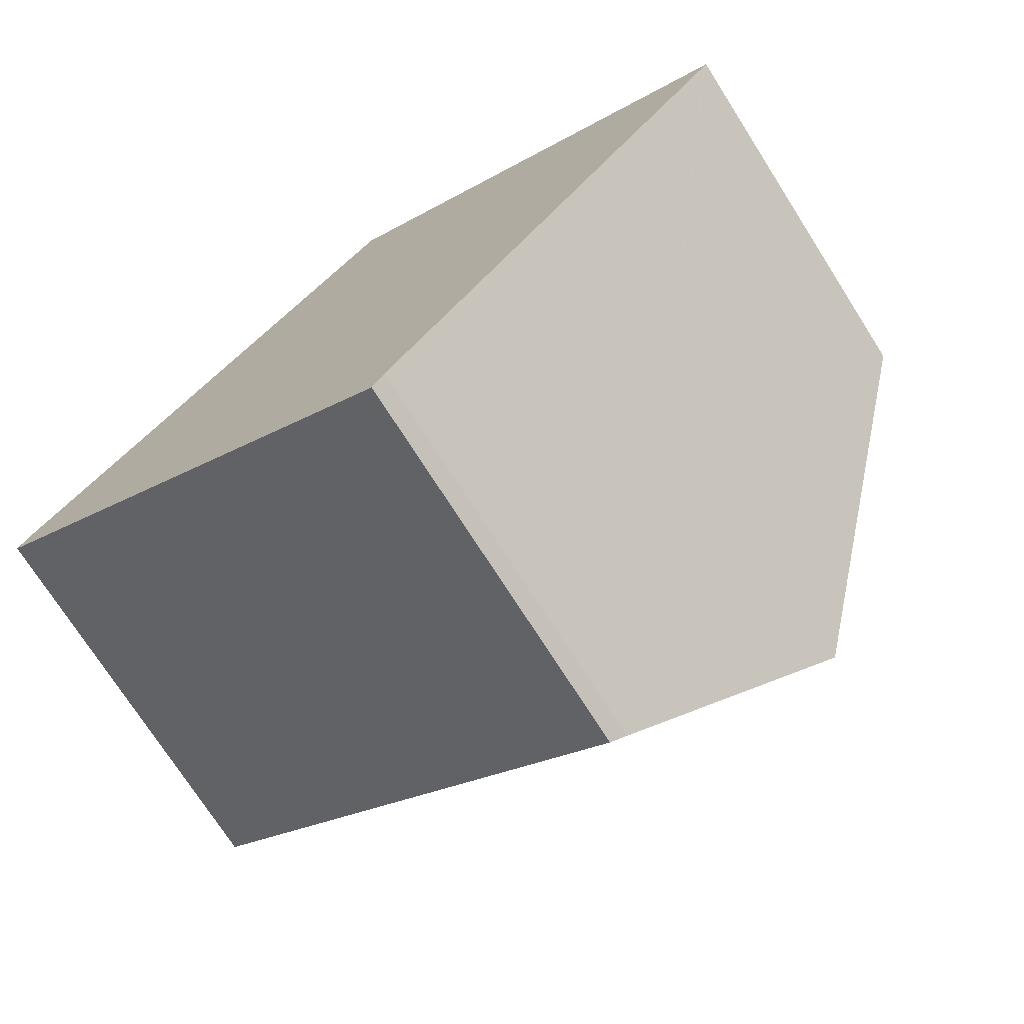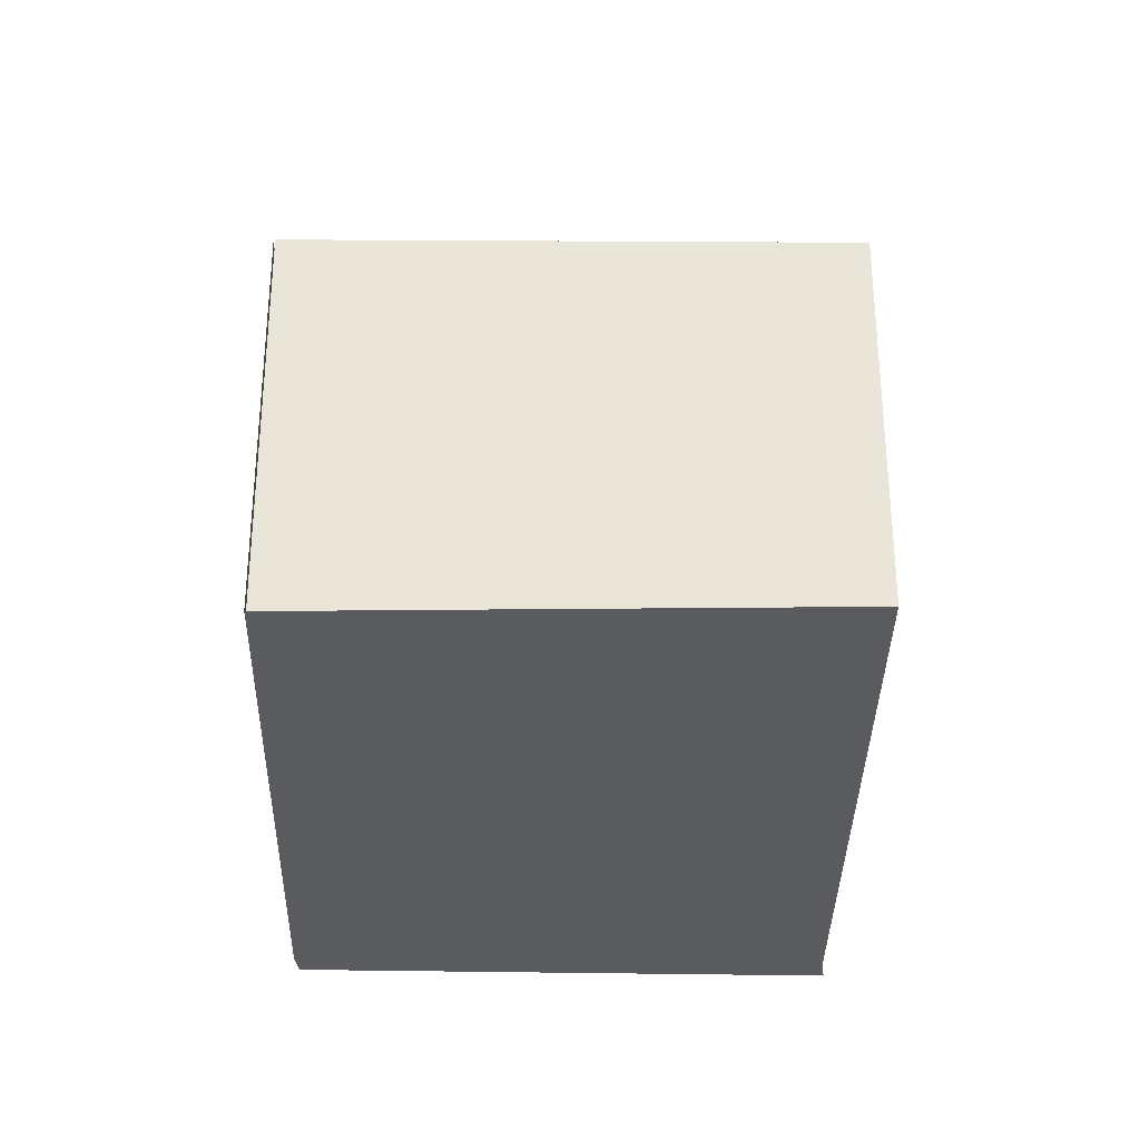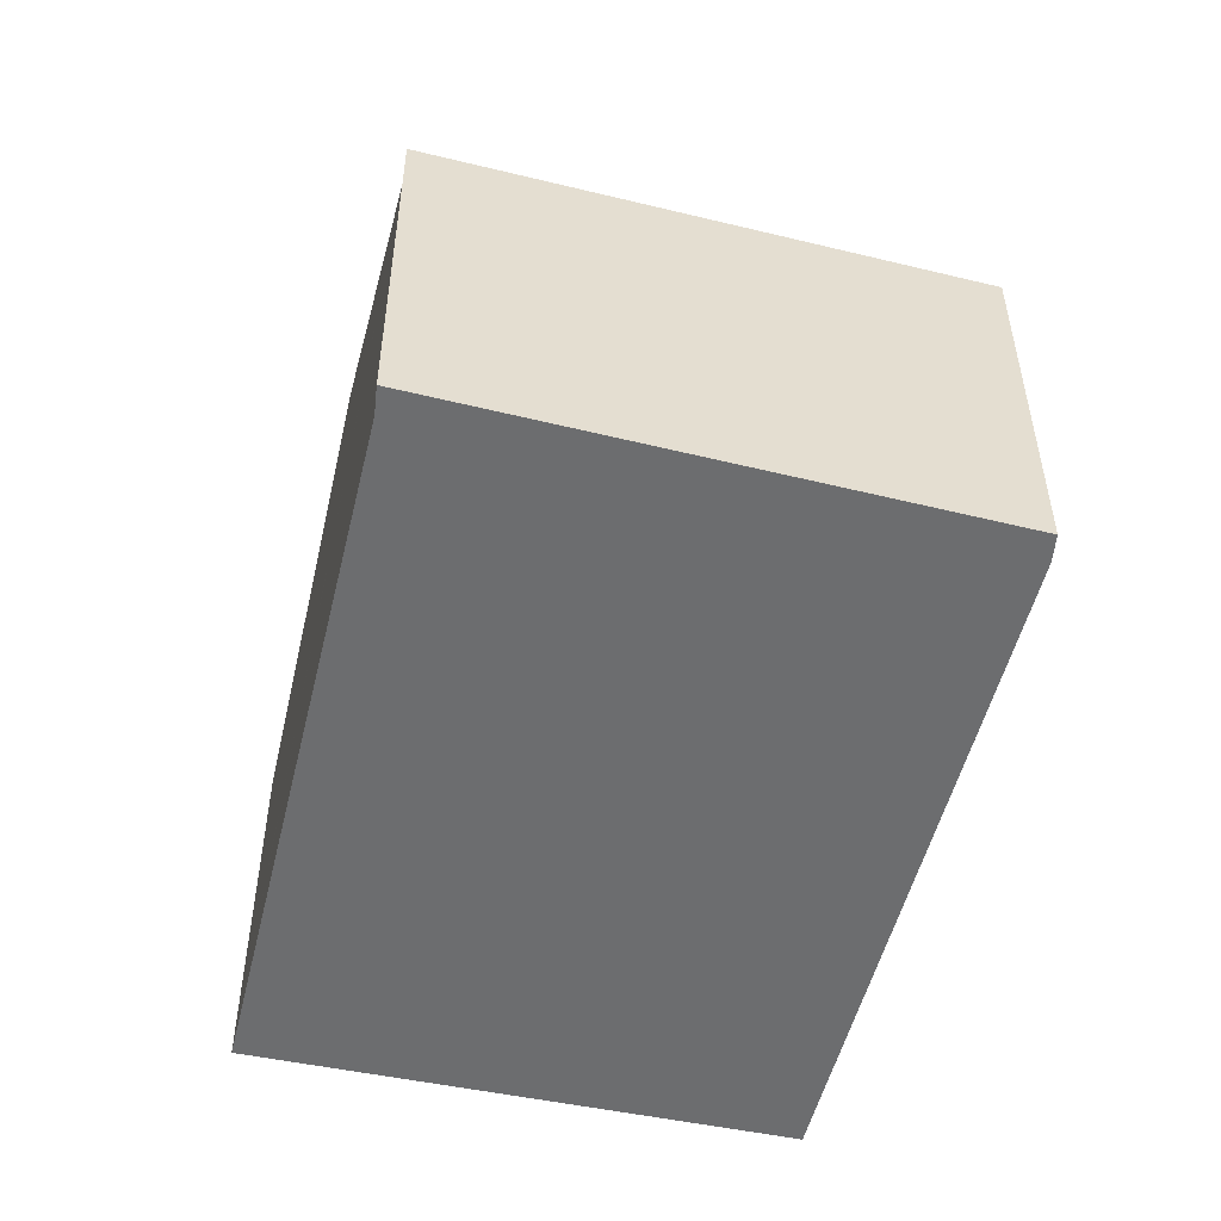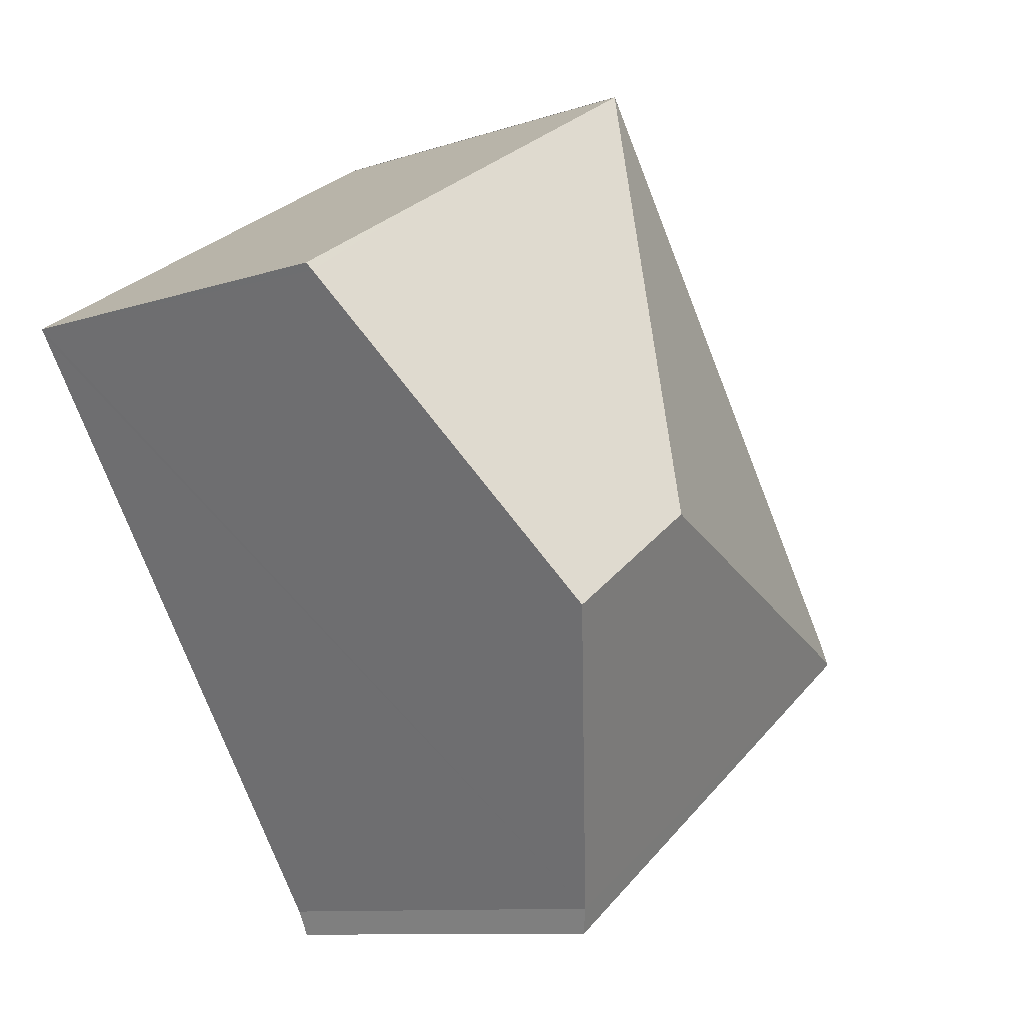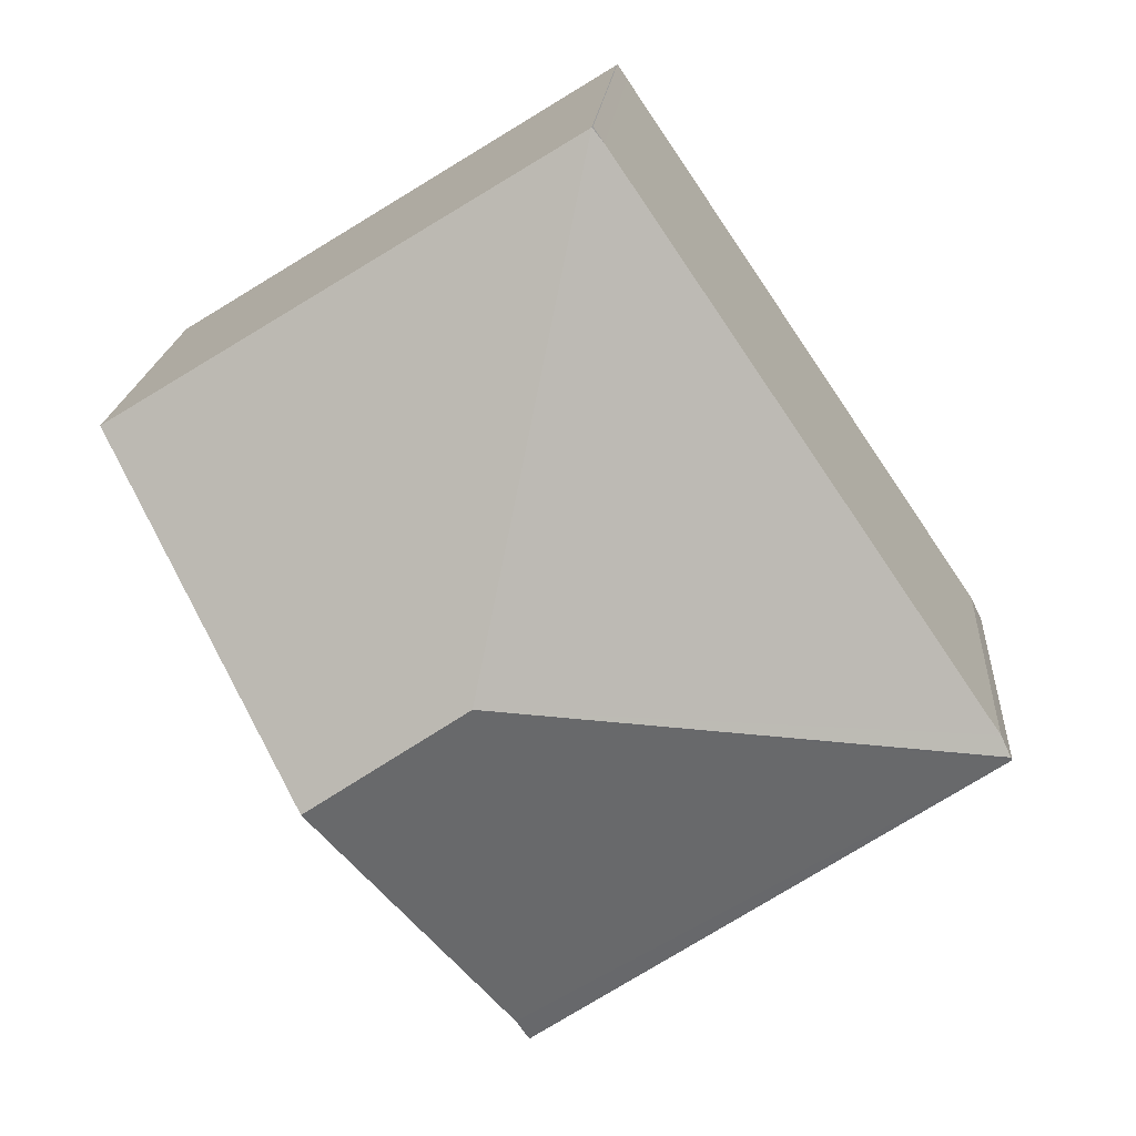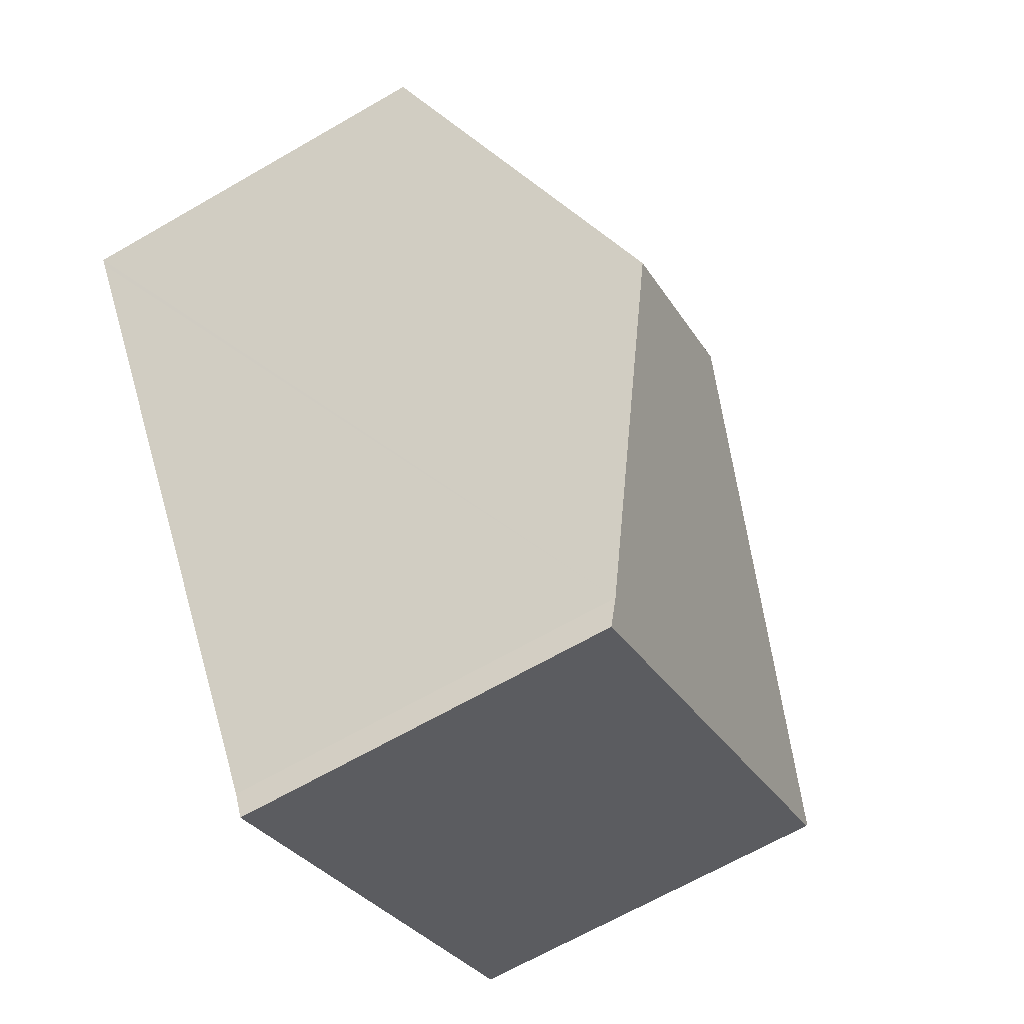
<metadata>
{"format":"obj","ext":"obj","renderer":"f3d","projection":"perspective","resolution":1024,"background":"white","views":[{"elev":-73.4,"azim":32.5,"up":"+Z"},{"elev":-32.9,"azim":32.6,"up":"+Y"},{"elev":-53.9,"azim":-160.4,"up":"+Y"},{"elev":-10.0,"azim":130.5,"up":"+Z"},{"elev":18.4,"azim":-175.9,"up":"+Z"},{"elev":-66.2,"azim":120.1,"up":"+Z"}]}
</metadata>
<code>
v  4.708 5.266 0.933
v  3.694 3.794 5.505
v  3.802 3.8 5.64
v  0.113 3.785 0.237
v  0.015 3.8 0.031
v  8.127 3.742 2.863
v  6.535 3.742 3.945
v  8.171 3.707 2.93
v  6.207 5.266 -0.085
v  0 3.785 2.318e-16
v  4.485 3.9 -2.728
v  4.369 3.785 -2.969
v  4.369 1.818e-16 -2.969
v  0 0 0
v  0.113 -1.451e-17 0.237
v  0.015 -1.898e-18 0.031
v  3.694 -3.371e-16 5.505
v  3.79 3.793 5.648
v  3.79 -3.458e-16 5.648
v  3.802 -3.453e-16 5.64
v  6.535 -2.416e-16 3.945
v  8.171 -1.794e-16 2.93
v  4.485 1.67e-16 -2.728
v  8.127 -1.753e-16 2.863
v  6.207 5.205e-18 -0.085
g defaultobject
f 1 2 3
f 2 1 4
f 4 1 5
f 6 7 8
f 7 6 3
f 3 6 9
f 3 9 1
f 10 11 12
f 11 10 1
f 1 10 5
f 1 9 11
f 13 10 12
f 10 13 14
f 10 4 5
f 4 10 14
f 4 14 15
f 15 14 16
f 15 2 4
f 2 15 17
f 2 17 18
f 18 17 19
f 20 7 3
f 7 20 8
f 8 20 21
f 8 21 22
f 23 12 11
f 12 23 13
f 22 6 8
f 6 22 9
f 9 22 11
f 11 22 24
f 11 24 25
f 11 25 23
f 21 24 22
f 24 21 25
f 25 21 20
f 25 20 19
f 25 19 17
f 25 17 15
f 25 15 23
f 23 15 13
f 13 15 16
f 13 16 14

</code>
